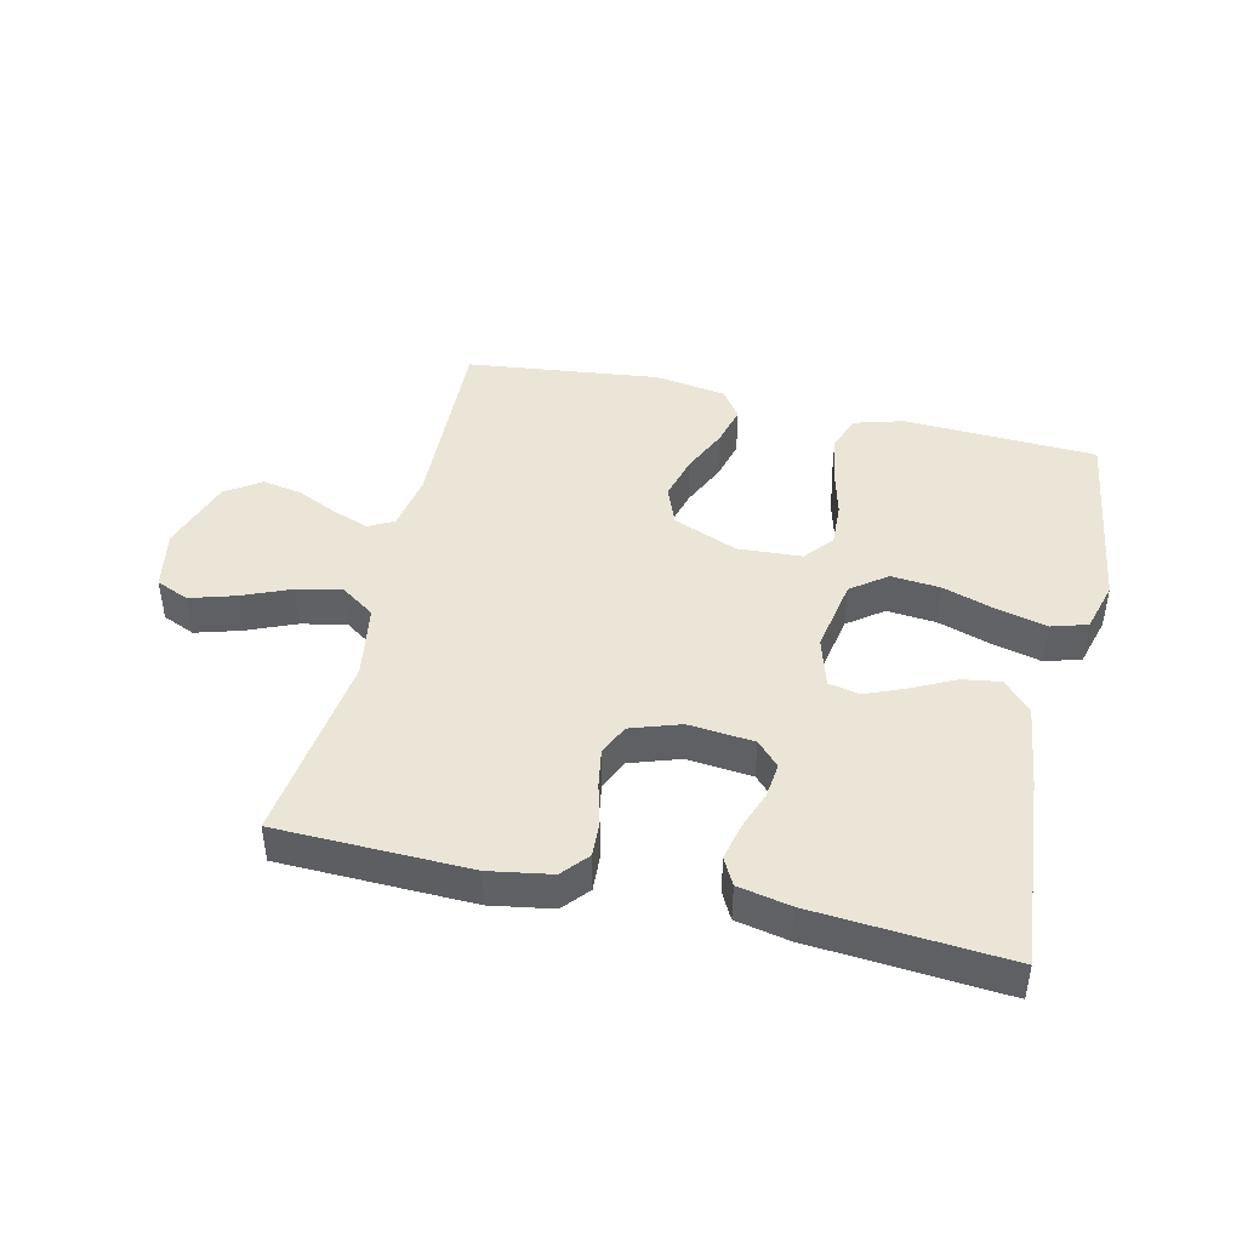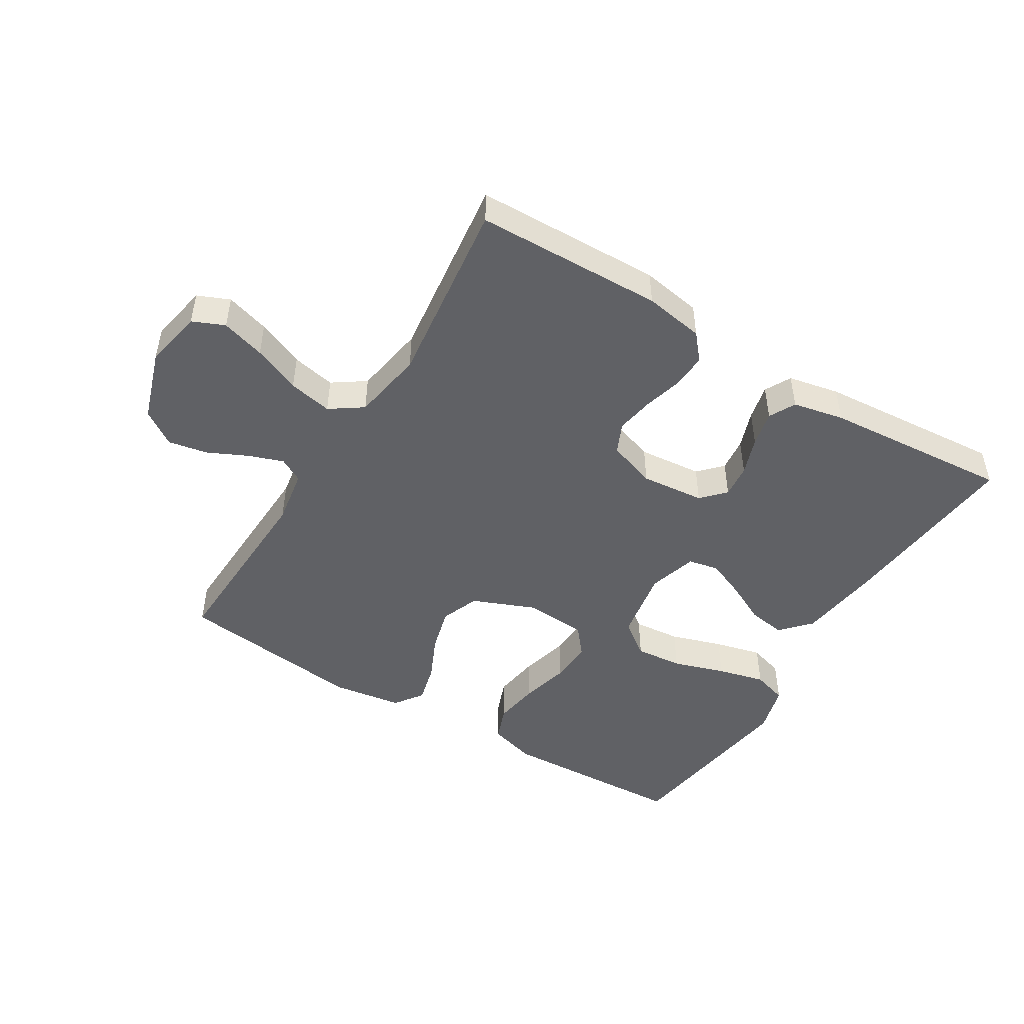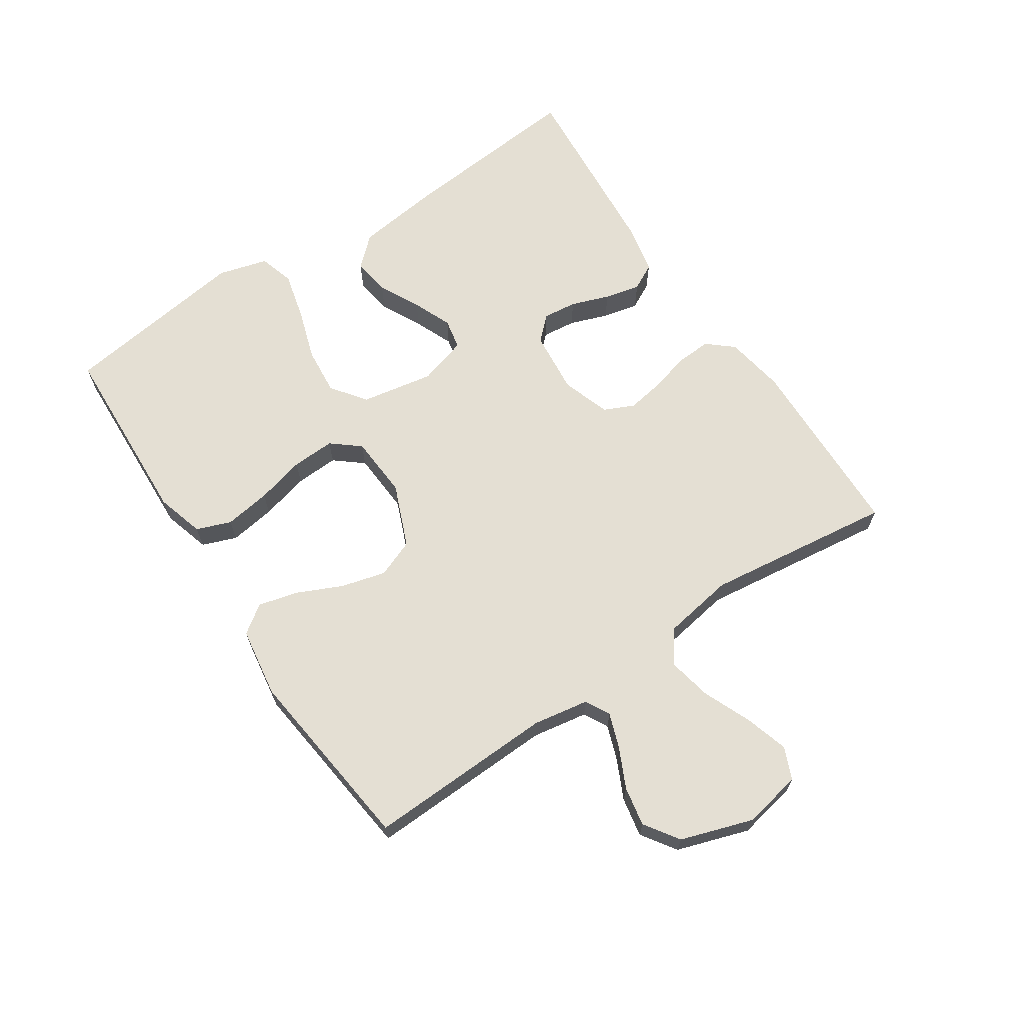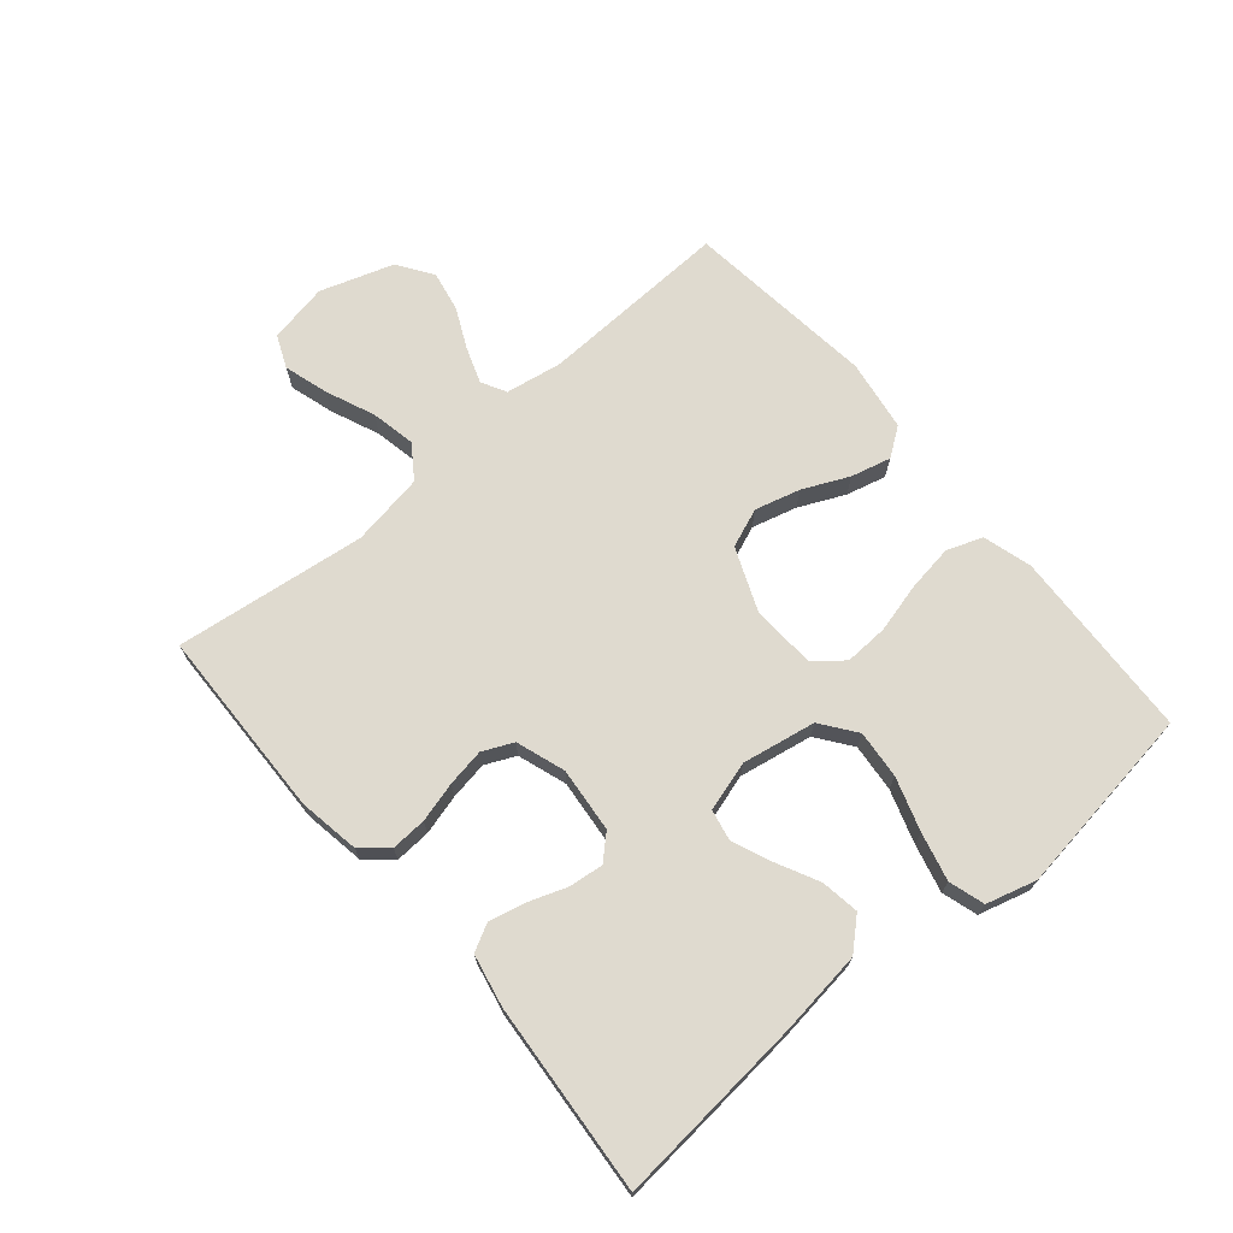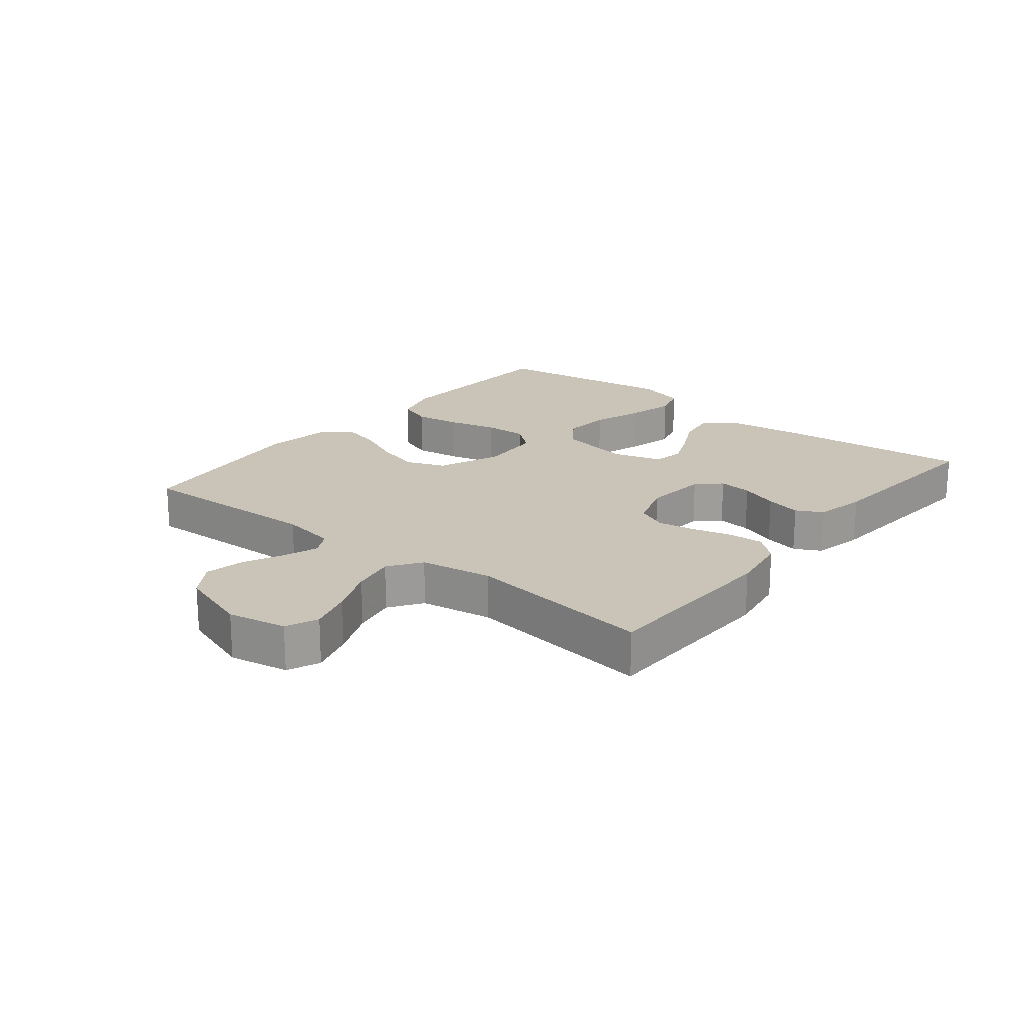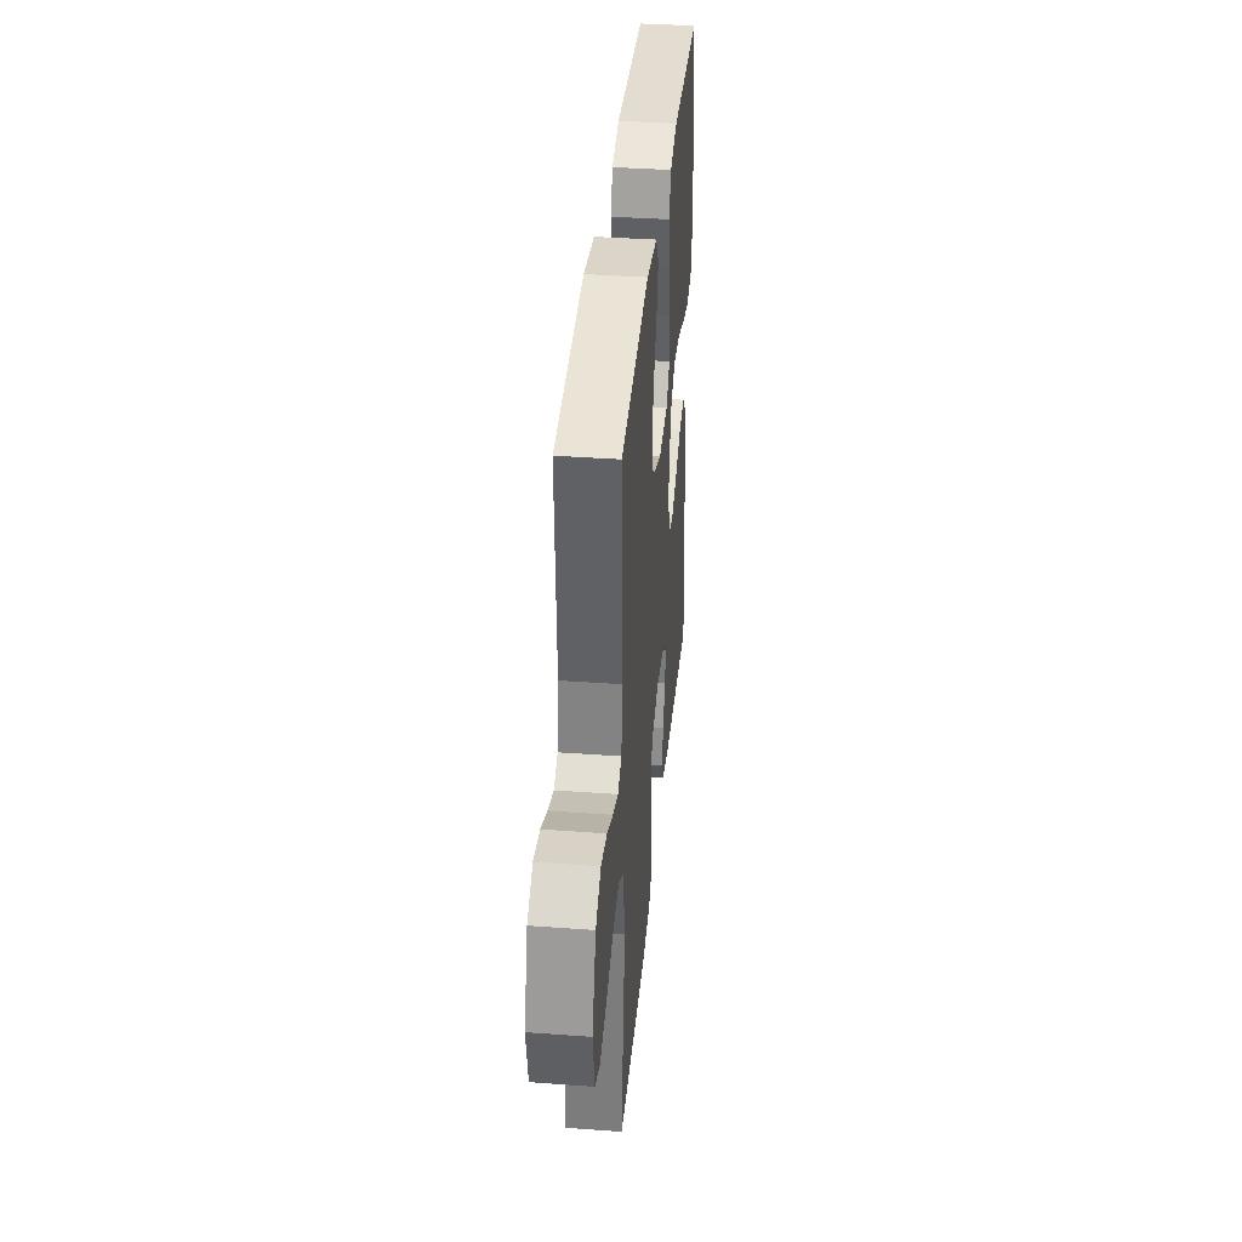
<metadata>
{"format":"obj","ext":"obj","renderer":"f3d","projection":"perspective","resolution":1024,"background":"white","views":[{"elev":44.2,"azim":-167.0,"up":"+Y"},{"elev":-48.0,"azim":148.5,"up":"+Y"},{"elev":66.4,"azim":56.3,"up":"+Y"},{"elev":70.6,"azim":-130.3,"up":"+Y"},{"elev":20.0,"azim":128.9,"up":"+Y"},{"elev":37.7,"azim":95.4,"up":"+Z"}]}
</metadata>
<code>
v -0.5 0.07 0.5
v -0.2 0.07 0.514
v -0.124 0.07 0.492
v -0.103 0.07 0.437
v -0.114 0.07 0.363
v -0.134 0.07 0.285
v -0.137 0.07 0.216
v -0.1 0.07 0.171
v 0 0.07 0.165
v 0.1 0.07 0.206
v 0.124 0.07 0.267
v 0.105 0.07 0.338
v 0.072 0.07 0.41
v 0.056 0.07 0.473
v 0.088 0.07 0.518
v 0.2 0.07 0.535
v 0.5 0.07 0.5
v 0.489 0.07 0.2
v 0.504 0.07 0.111
v 0.543 0.07 0.09
v 0.599 0.07 0.11
v 0.662 0.07 0.14
v 0.725 0.07 0.152
v 0.78 0.07 0.115
v 0.818 0.07 0
v 0.8 0.07 -0.094
v 0.749 0.07 -0.116
v 0.679 0.07 -0.095
v 0.603 0.07 -0.063
v 0.533 0.07 -0.049
v 0.481 0.07 -0.085
v 0.462 0.07 -0.2
v 0.5 0.07 -0.5
v 0.2 0.07 -0.508
v 0.104 0.07 -0.492
v 0.069 0.07 -0.451
v 0.072 0.07 -0.395
v 0.089 0.07 -0.332
v 0.099 0.07 -0.272
v 0.077 0.07 -0.224
v 0 0.07 -0.198
v -0.102 0.07 -0.208
v -0.137 0.07 -0.245
v -0.131 0.07 -0.299
v -0.109 0.07 -0.36
v -0.096 0.07 -0.417
v -0.118 0.07 -0.459
v -0.2 0.07 -0.476
v -0.5 0.07 -0.5
v -0.473 0.07 -0.2
v -0.456 0.07 -0.067
v -0.413 0.07 -0.02
v -0.353 0.07 -0.029
v -0.287 0.07 -0.062
v -0.225 0.07 -0.088
v -0.176 0.07 -0.078
v -0.153 0.07 0
v -0.174 0.07 0.116
v -0.229 0.07 0.157
v -0.305 0.07 0.15
v -0.388 0.07 0.123
v -0.464 0.07 0.104
v -0.52 0.07 0.121
v -0.542 0.07 0.2
v -0.5 0 0.5
v -0.2 0 0.514
v -0.124 0 0.492
v -0.103 0 0.437
v -0.114 0 0.363
v -0.134 0 0.285
v -0.137 0 0.216
v -0.1 0 0.171
v 0 0 0.165
v 0.1 0 0.206
v 0.124 0 0.267
v 0.105 0 0.338
v 0.072 0 0.41
v 0.056 0 0.473
v 0.088 0 0.518
v 0.2 0 0.535
v 0.5 0 0.5
v 0.489 0 0.2
v 0.504 0 0.111
v 0.543 0 0.09
v 0.599 0 0.11
v 0.662 0 0.14
v 0.725 0 0.152
v 0.78 0 0.115
v 0.818 0 0
v 0.8 0 -0.094
v 0.749 0 -0.116
v 0.679 0 -0.095
v 0.603 0 -0.063
v 0.533 0 -0.049
v 0.481 0 -0.085
v 0.462 0 -0.2
v 0.5 0 -0.5
v 0.2 0 -0.508
v 0.104 0 -0.492
v 0.069 0 -0.451
v 0.072 0 -0.395
v 0.089 0 -0.332
v 0.099 0 -0.272
v 0.077 0 -0.224
v 0 0 -0.198
v -0.102 0 -0.208
v -0.137 0 -0.245
v -0.131 0 -0.299
v -0.109 0 -0.36
v -0.096 0 -0.417
v -0.118 0 -0.459
v -0.2 0 -0.476
v -0.5 0 -0.5
v -0.473 0 -0.2
v -0.456 0 -0.067
v -0.413 0 -0.02
v -0.353 0 -0.029
v -0.287 0 -0.062
v -0.225 0 -0.088
v -0.176 0 -0.078
v -0.153 0 0
v -0.174 0 0.116
v -0.229 0 0.157
v -0.305 0 0.15
v -0.388 0 0.123
v -0.464 0 0.104
v -0.52 0 0.121
v -0.542 0 0.2
f 60 61 62 63
f 60 63 64 1
f 51 52 53 54
f 51 54 55
f 50 51 55
f 49 50 55 56
f 47 48 49 56
f 44 45 46 47
f 43 44 47 56
f 35 36 37 38
f 35 38 39
f 32 33 34 35
f 31 32 35 39
f 30 31 39 40
f 26 27 28 29
f 26 29 30
f 25 26 30
f 24 25 30
f 21 22 23 24
f 20 21 24 30
f 19 20 30 40
f 15 16 17 18
f 12 13 14 15
f 11 12 15 18
f 10 11 18 19
f 3 4 5 6
f 1 2 3 6
f 59 60 1 6
f 58 59 6 7
f 57 58 7 8
f 42 43 56 57
f 41 42 57 8
f 40 41 8 9
f 9 10 19 40
f 127 126 125 124
f 65 128 127 124
f 118 117 116 115
f 119 118 115
f 119 115 114
f 120 119 114 113
f 120 113 112 111
f 111 110 109 108
f 120 111 108 107
f 102 101 100 99
f 103 102 99
f 99 98 97 96
f 103 99 96 95
f 104 103 95 94
f 93 92 91 90
f 94 93 90
f 94 90 89
f 94 89 88
f 88 87 86 85
f 94 88 85 84
f 104 94 84 83
f 82 81 80 79
f 79 78 77 76
f 82 79 76 75
f 83 82 75 74
f 70 69 68 67
f 70 67 66 65
f 70 65 124 123
f 71 70 123 122
f 72 71 122 121
f 121 120 107 106
f 72 121 106 105
f 73 72 105 104
f 104 83 74 73
f 1 65 66 2
f 2 66 67 3
f 3 67 68 4
f 4 68 69 5
f 5 69 70 6
f 6 70 71 7
f 7 71 72 8
f 8 72 73 9
f 9 73 74 10
f 10 74 75 11
f 11 75 76 12
f 12 76 77 13
f 13 77 78 14
f 14 78 79 15
f 15 79 80 16
f 16 80 81 17
f 17 81 82 18
f 18 82 83 19
f 19 83 84 20
f 20 84 85 21
f 21 85 86 22
f 22 86 87 23
f 23 87 88 24
f 24 88 89 25
f 25 89 90 26
f 26 90 91 27
f 27 91 92 28
f 28 92 93 29
f 29 93 94 30
f 30 94 95 31
f 31 95 96 32
f 32 96 97 33
f 33 97 98 34
f 34 98 99 35
f 35 99 100 36
f 36 100 101 37
f 37 101 102 38
f 38 102 103 39
f 39 103 104 40
f 40 104 105 41
f 41 105 106 42
f 42 106 107 43
f 43 107 108 44
f 44 108 109 45
f 45 109 110 46
f 46 110 111 47
f 47 111 112 48
f 48 112 113 49
f 49 113 114 50
f 50 114 115 51
f 51 115 116 52
f 52 116 117 53
f 53 117 118 54
f 54 118 119 55
f 55 119 120 56
f 56 120 121 57
f 57 121 122 58
f 58 122 123 59
f 59 123 124 60
f 60 124 125 61
f 61 125 126 62
f 62 126 127 63
f 63 127 128 64
f 64 128 65 1

</code>
